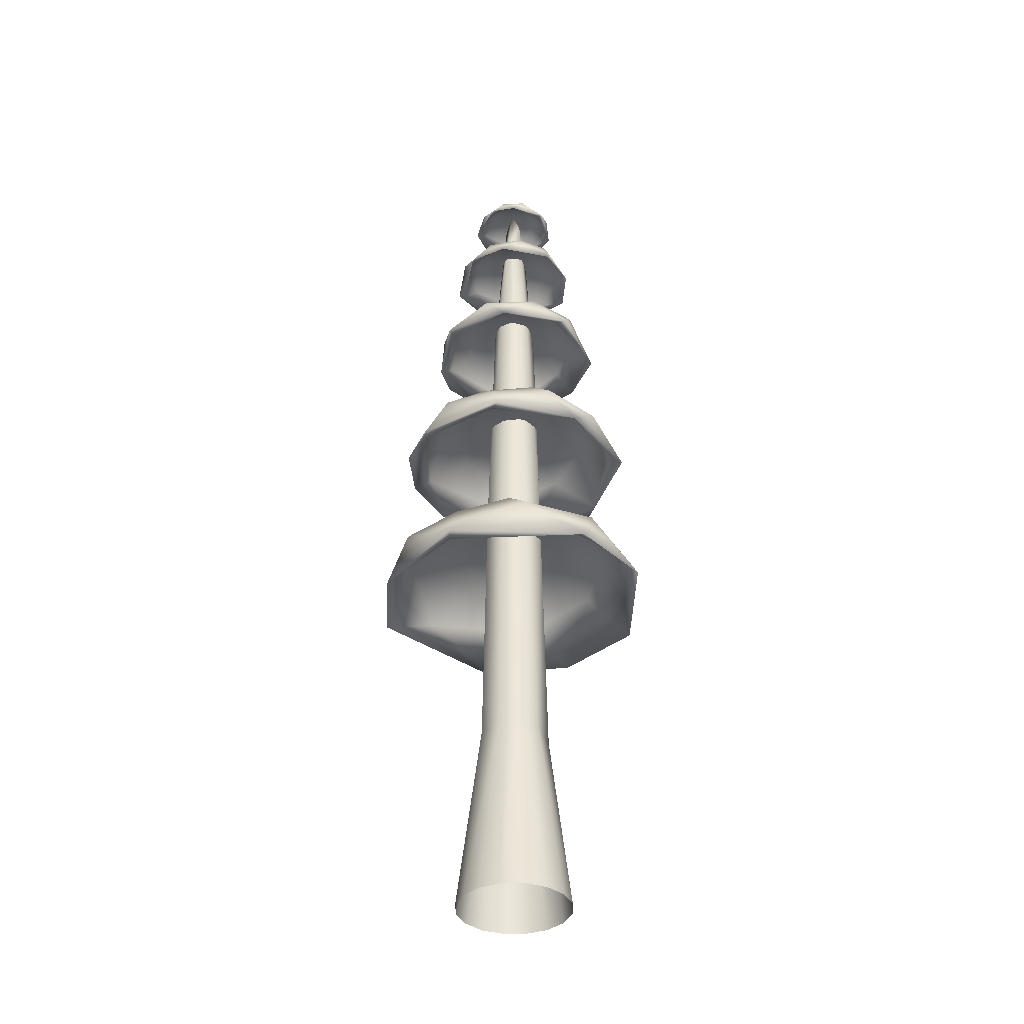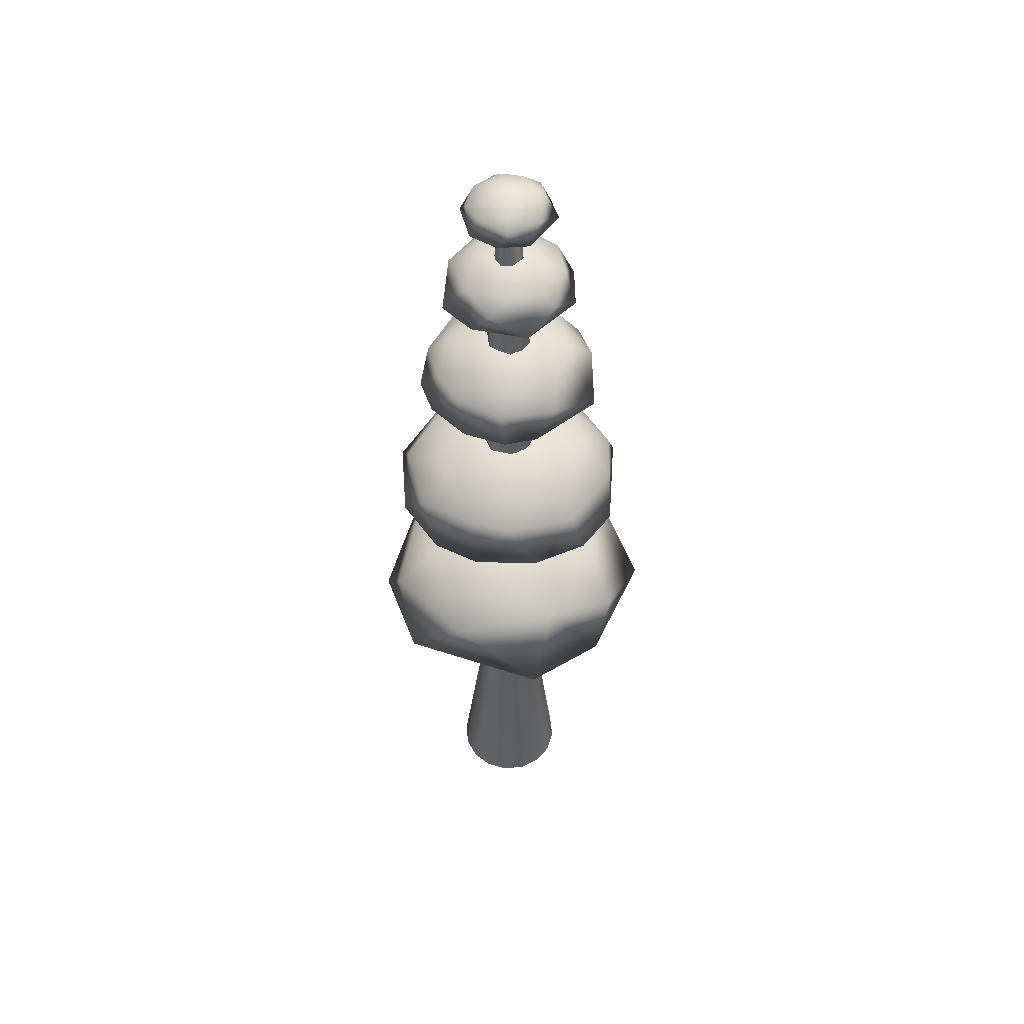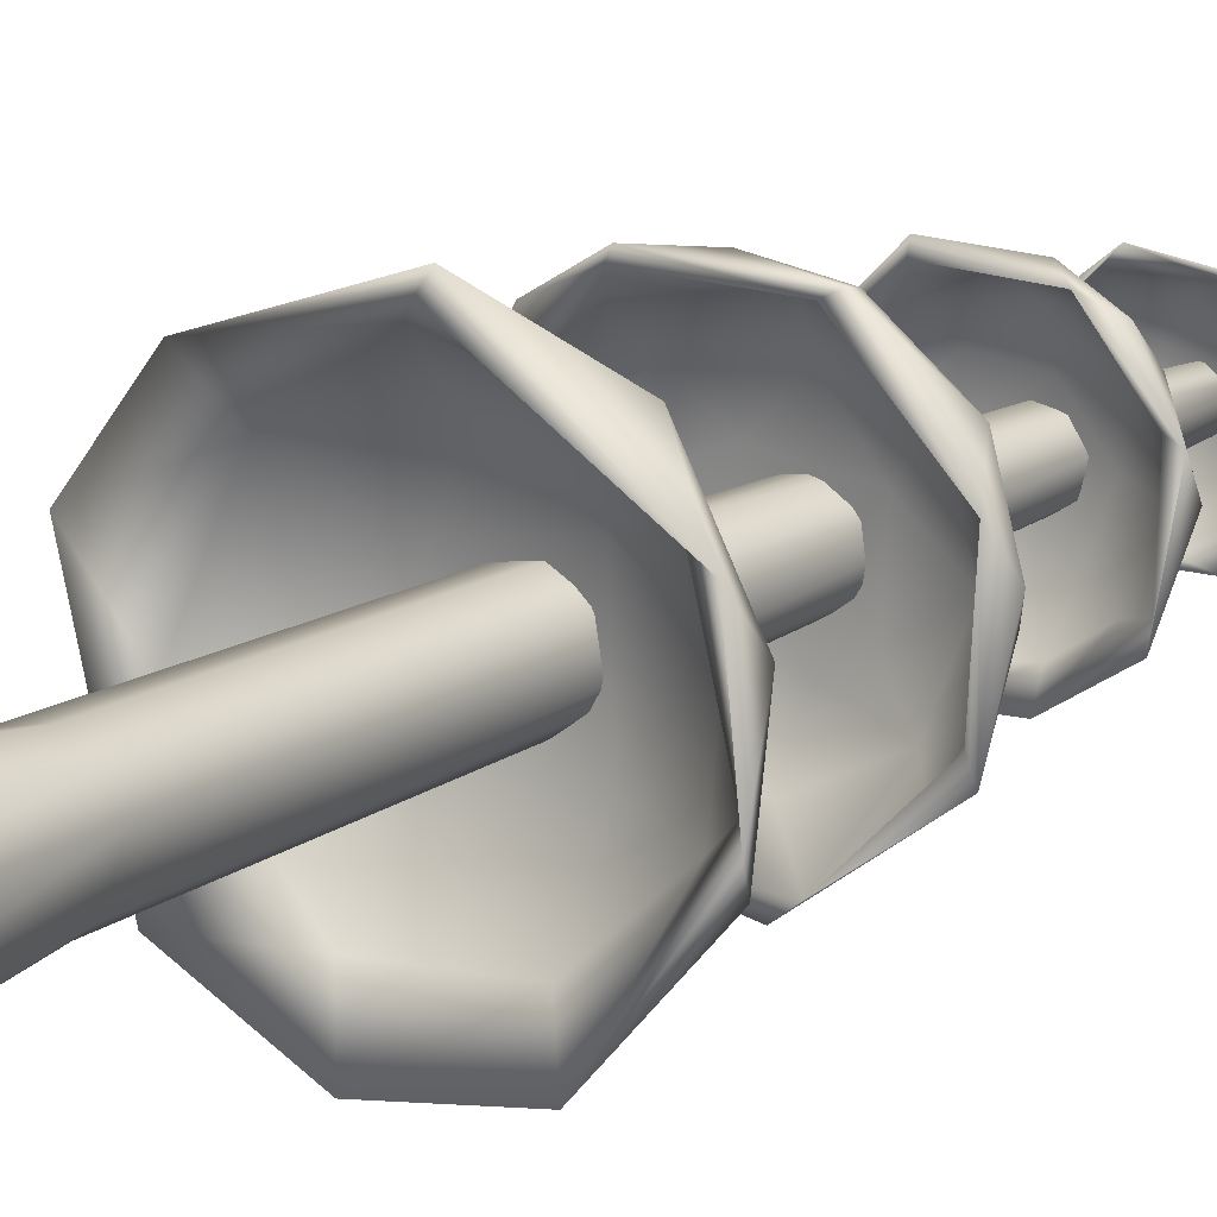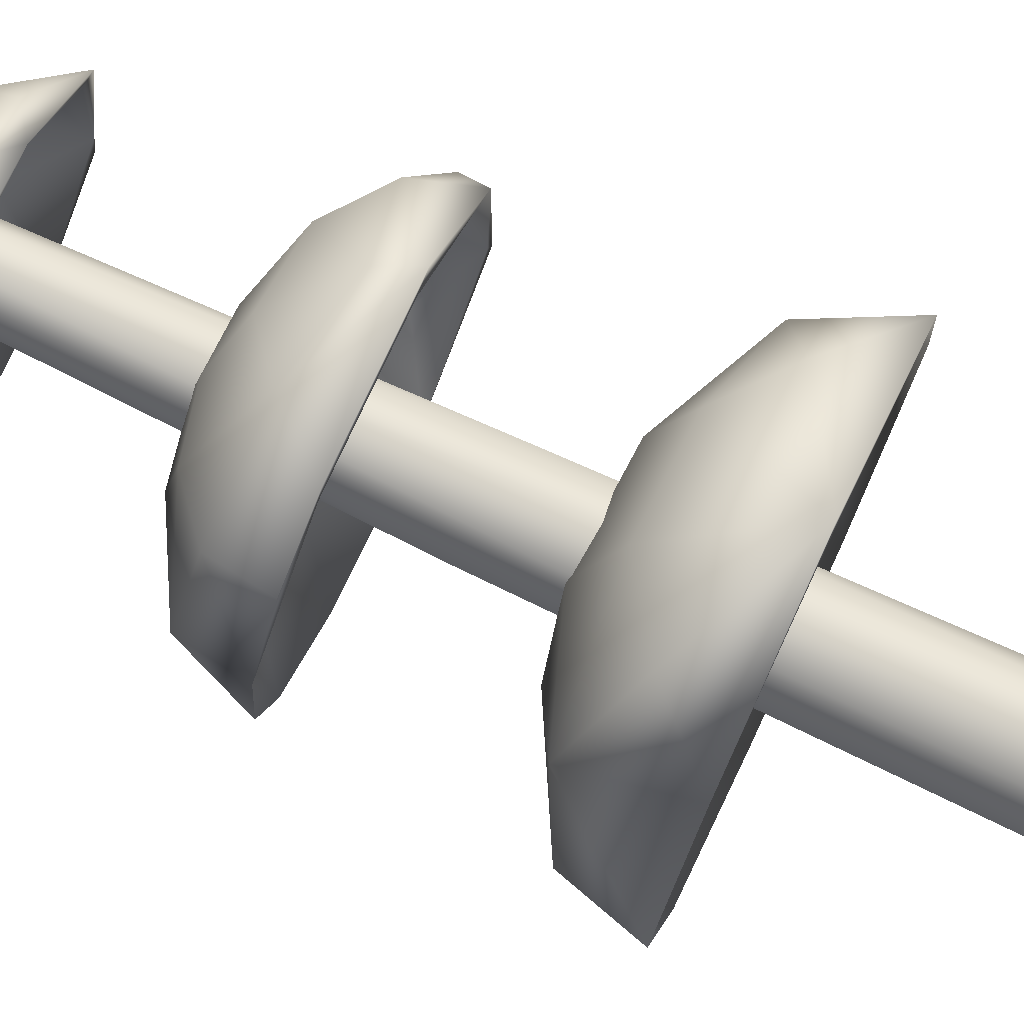
<metadata>
{"format":"obj","ext":"obj","renderer":"f3d","projection":"perspective","resolution":1024,"background":"white","views":[{"elev":-37.5,"azim":34.8,"up":"+Y"},{"elev":52.4,"azim":-84.3,"up":"+Y"},{"elev":15.6,"azim":36.0,"up":"+Z"},{"elev":78.8,"azim":-65.1,"up":"+Z"}]}
</metadata>
<code>
o Leaves1
v -0.4378 13.76 0.04302
v -0.6484 13.43 -0.07819
v -0.1231 13.85 -0.04818
v -0.4617 13.43 -0.466
v -0.4216 13.69 -0.3506
v -0.1889 13.82 -0.2173
v -0.1273 13.66 -0.5623
v 0.05532 13.43 -0.6575
v 0.2313 13.69 -0.4833
v 0.4389 13.43 -0.5039
v 0.1541 13.83 -0.1791
v 0.4454 13.74 -0.1303
v 0.5672 13.6 -0.2433
v 0.6802 13.43 0.08611
v 0.4127 13.75 0.1589
v 0.4673 13.61 0.3888
v 0.3694 13.43 0.5305
v 0.06632 13.85 0.1123
v 0.1327 13.73 0.4849
v 0.0128 13.43 0.6768
v -0.3351 13.66 0.4703
v -0.1697 13.82 0.2153
v -0.5991 13.61 0.06158
v -0.1877 13.79 0.03091
v -0.4287 13.66 -0.2548
v -0.1394 13.79 -0.2113
v -0.1208 13.69 -0.4385
v 0.03721 13.56 -0.5656
v 0.1963 13.73 -0.3592
v 0.4384 13.69 -0.1208
v 0.526 13.54 -0.2947
v 0.2354 13.79 -0.09723
v 0.6118 13.43 0.1092
v 0.3195 13.74 0.1863
v 0.4728 13.61 0.2232
v 0.02614 13.82 0.000418
v 0.128 13.63 0.4902
v 0.08554 13.79 0.2195
v -0.2381 13.55 0.492
v -0.24 13.74 0.3113
v -0.5371 13.61 0.08787
v -0.5688 13.43 0.3459
v -0.501 6.19 -1.282
v -0.3149 5.182 -2.019
v 0.04054 6.473 -0.4117
v 1.011 5.183 -1.786
v 0.6978 5.984 -1.567
v 0.4938 6.388 -0.7532
v 1.585 5.881 -0.8605
v 2.027 5.183 -0.3914
v 1.651 5.976 0.2862
v 1.89 5.184 0.8938
v 0.6701 6.435 0.312
v 0.7704 6.148 1.23
v 1.214 5.712 1.501
v 0.3179 5.185 2.121
v -0.1282 6.178 1.377
v -0.774 5.749 1.737
v -1.284 5.181 1.562
v -0.2818 6.487 0.295
v -1.347 6.103 0.811
v -2.027 5.182 0.6128
v -1.7 5.901 -0.6097
v -0.7921 6.399 -0.3282
v -0.6938 5.747 -1.752
v -0.3055 6.326 -0.5251
v 0.4034 5.941 -1.507
v 0.518 6.284 -0.5989
v 1.218 6.051 -0.7358
v 1.719 5.606 -0.3495
v 1.248 6.148 0.2863
v 0.7358 6.048 1.218
v 1.334 5.559 1.334
v 0.4925 6.277 0.6262
v 0.1906 5.18 1.935
v -0.2897 6.195 1.12
v -0.316 5.772 1.658
v 0.02091 6.39 0.07906
v -1.345 5.861 0.9359
v -0.5882 6.29 0.4438
v -1.73 5.606 -0.3023
v -1.141 6.189 -0.4583
v -0.8023 5.798 -1.559
v -1.524 5.182 -1.419
v 0.07578 10.87 -0.8691
v 0.3889 10.24 -1.236
v 0.1388 11.05 -0.2225
v 0.3856 10.99 -0.4377
v 0.7708 10.61 -0.8972
v 1.092 10.24 -0.7799
v 0.8362 10.81 -0.4882
v 0.5972 10.98 -0.06957
v 1.143 10.68 -0.04317
v 1.298 10.24 0.3697
v 0.4967 10.98 0.3604
v 0.8579 10.74 0.6272
v 0.836 10.43 0.9634
v 0.5803 10.23 1.124
v 0.1393 11.05 0.3174
v 0.09166 10.85 0.9158
v 0.2675 10.57 1.194
v -0.4159 10.24 1.295
v -0.4603 10.87 0.7465
v -0.4111 11.01 0.2858
v -0.9284 10.6 0.7692
v -1.169 10.24 0.5266
v -0.1733 11.07 0.02255
v -1.321 10.24 0.07975
v -0.8135 10.9 0.09583
v -1.169 10.63 0.01438
v -1.18 10.24 -0.5178
v -0.9088 10.69 -0.671
v -0.7587 10.24 -1.043
v -0.5256 10.7 -0.9662
v -0.3578 11.01 -0.4093
v 0.09843 10.59 -1.19
v -0.02592 10.9 -0.3843
v 0.6531 10.68 -0.7427
v 1.122 10.24 -0.5651
v 0.4101 10.85 -0.3263
v 0.519 10.85 0.01069
v 0.8988 10.73 -0.07564
v 1.094 10.51 0.3293
v 1.153 10.23 0.4359
v 0.6286 10.81 0.5137
v 0.5838 10.47 1.015
v 0.07563 10.74 0.8988
v 0.03485 10.48 1.155
v 0.1037 10.86 0.4943
v -0.4359 10.23 1.153
v 0.08448 10.93 0.1271
v -0.4796 10.84 0.555
v -0.6171 10.61 0.8597
v -1.145 10.49 0.2129
v -0.1323 10.93 -0.02727
v -0.8988 10.74 0.07563
v -0.4591 10.87 0.08672
v -0.6365 10.84 -0.3433
v -0.9019 10.49 -0.679
v -0.4532 10.81 -0.6992
v -0.2535 10.56 -1.095
v 0.2023 10.65 -1.051
v -0.2844 10.24 -1.269
f 2 5 4
f 4 7 8
f 6 7 5
f 3 18 11
f 11 9 7
f 7 9 8
f 9 10 8
f 9 11 12
f 9 12 13
f 9 13 10
f 10 13 14
f 12 11 15
f 12 14 13
f 15 16 14
f 14 16 17
f 18 19 15
f 19 20 17
f 28 10 31
f 22 1 21
f 42 23 2
f 3 6 22
f 23 1 5
f 2 25 41
f 4 25 2
f 4 27 25
f 28 27 4
f 8 28 4
f 27 29 26
f 31 30 29
f 33 31 10
f 35 30 31
f 30 34 32
f 33 17 35
f 37 40 38
f 42 41 39
f 41 24 40
f 2 41 42
f 14 33 10
f 17 33 14
f 1 6 5
f 4 5 7
f 6 3 11
f 6 11 7
f 14 12 15
f 11 18 15
f 15 19 16
f 16 19 17
f 18 22 19
f 19 22 21
f 20 19 21
f 20 21 42
f 18 3 22
f 21 1 23
f 42 21 23
f 1 22 6
f 2 23 5
f 26 36 24
f 25 27 26
f 27 28 29
f 26 32 36
f 29 32 26
f 28 31 29
f 37 20 39
f 29 30 32
f 31 33 35
f 30 35 34
f 32 38 36
f 34 38 32
f 35 37 34
f 17 37 35
f 37 38 34
f 24 25 26
f 37 39 40
f 38 24 36
f 40 24 38
f 20 42 39
f 39 41 40
f 28 8 10
f 37 17 20
f 24 41 25
f 44 47 46
f 46 49 50
f 48 49 47
f 45 60 53
f 53 51 49
f 49 51 50
f 51 52 50
f 51 53 54
f 51 54 55
f 51 55 52
f 52 55 56
f 54 53 57
f 54 56 55
f 57 58 56
f 56 58 59
f 60 61 57
f 61 62 59
f 70 52 73
f 64 43 63
f 84 65 44
f 45 48 64
f 65 43 47
f 44 67 83
f 46 67 44
f 46 69 67
f 70 69 46
f 50 70 46
f 69 71 68
f 73 72 71
f 75 73 52
f 77 72 73
f 72 76 74
f 75 59 77
f 79 82 80
f 84 83 81
f 83 66 82
f 44 83 84
f 56 75 52
f 59 75 56
f 43 48 47
f 46 47 49
f 48 45 53
f 48 53 49
f 56 54 57
f 53 60 57
f 57 61 58
f 58 61 59
f 60 64 61
f 61 64 63
f 62 61 63
f 62 63 84
f 60 45 64
f 63 43 65
f 84 63 65
f 43 64 48
f 44 65 47
f 68 78 66
f 67 69 68
f 69 70 71
f 68 74 78
f 71 74 68
f 70 73 71
f 79 62 81
f 71 72 74
f 73 75 77
f 72 77 76
f 74 80 78
f 76 80 74
f 77 79 76
f 59 79 77
f 79 80 76
f 66 67 68
f 79 81 82
f 80 66 78
f 82 66 80
f 62 84 81
f 81 83 82
f 70 50 52
f 79 59 62
f 66 83 67
f 86 89 90
f 87 92 88
f 91 93 89
f 90 93 94
f 92 93 91
f 87 107 99
f 99 95 92
f 95 96 93
f 93 96 94
f 96 97 94
f 94 97 98
f 96 95 100
f 96 100 101
f 96 101 97
f 99 100 95
f 98 101 102
f 100 99 103
f 100 102 101
f 107 104 99
f 103 105 102
f 102 105 106
f 104 109 103
f 109 110 105
f 110 108 106
f 107 115 104
f 108 110 111
f 109 112 110
f 115 114 112
f 115 85 114
f 113 114 143
f 143 116 86
f 87 88 115
f 116 85 89
f 86 118 142
f 119 118 86
f 117 131 135
f 119 122 118
f 123 122 119
f 124 123 119
f 126 124 98
f 122 125 121
f 126 127 125
f 128 127 126
f 130 128 98
f 133 127 128
f 127 132 129
f 130 106 133
f 134 136 133
f 136 138 137
f 139 136 134
f 140 138 139
f 113 141 139
f 142 117 140
f 141 142 140
f 86 142 143
f 94 119 90
f 94 124 119
f 98 124 94
f 102 130 98
f 106 130 102
f 108 111 106
f 85 88 91
f 85 91 89
f 88 92 91
f 90 89 93
f 92 87 99
f 92 95 93
f 97 101 98
f 102 100 103
f 99 104 103
f 103 109 105
f 105 110 106
f 104 115 109
f 109 115 112
f 111 110 112
f 111 112 113
f 113 112 114
f 107 87 115
f 114 85 116
f 143 114 116
f 85 115 88
f 86 116 89
f 120 131 117
f 118 122 120
f 122 121 120
f 120 121 131
f 122 123 125
f 121 129 131
f 125 129 121
f 123 126 125
f 134 111 139
f 125 127 129
f 98 128 126
f 128 130 133
f 127 133 132
f 129 137 131
f 132 137 129
f 133 136 132
f 106 134 133
f 137 135 131
f 136 137 132
f 120 142 118
f 136 139 138
f 137 117 135
f 138 117 137
f 111 113 139
f 138 140 117
f 139 141 140
f 113 143 141
f 143 142 141
f 90 119 86
f 126 123 124
f 134 106 111
f 120 117 142
o Leaves2
v -0.7116 8.667 -0.9091
v -0.7397 7.821 -1.546
v -0.06666 8.905 -0.3406
v -0.02233 8.817 -0.7716
v -0.06467 8.322 -1.564
v 0.3517 7.822 -1.74
v 0.368 8.584 -1.227
v 0.5149 8.804 -0.6067
v 1.066 8.408 -1.074
v 1.59 7.823 -0.8148
v 0.806 8.804 -0.0999
v 1.396 8.487 -0.1681
v 1.679 8.079 0.1769
v 1.577 7.82 0.5635
v 0.4214 8.894 0.1812
v 0.9158 8.631 0.8031
v 1.338 8.265 0.9138
v 0.7869 7.821 1.596
v 0.6551 8.148 1.519
v 0.229 8.657 1.138
v -0.1395 8.845 0.6478
v -0.2033 8.297 1.583
v -0.6051 7.822 1.639
v -0.1473 8.921 0.1784
v -1.206 7.822 1.27
v -0.7004 8.701 0.8275
v -1.118 8.344 1.07
v -1.609 7.821 0.5651
v -1.485 8.421 0.1717
v -1.676 7.821 -0.3234
v -1.381 8.434 -0.4599
v -0.7157 8.843 -0.0728
v -0.9799 8.295 -1.24
v -0.3261 8.658 -0.2254
v -0.03906 8.447 -1.308
v 0.5752 7.824 -1.56
v 0.102 8.587 -0.686
v 1.086 8.142 -1.077
v 0.5117 8.587 -0.4584
v 0.8011 8.502 -0.8849
v 1.441 8.227 -0.3963
v 1.509 7.819 -0.6196
v 1.072 8.617 -0.0708
v 1.481 8.126 0.4543
v 0.8849 8.51 0.8011
v 1.077 8.142 1.086
v 0.5468 8.6 0.3845
v 0.6196 7.819 1.509
v 0.1965 8.684 0.04663
v 0.03723 8.643 0.97
v 0.171 8.322 1.439
v -0.9156 8.16 1.24
v -0.1526 8.681 0.0931
v -0.6596 7.82 1.524
v -0.8011 8.523 0.8849
v -0.3658 8.611 0.4985
v -0.9258 8.646 0.2428
v -1.54 8.175 0.2135
v -1.07 8.611 -0.267
v -1.234 8.253 -0.8299
v -0.3999 8.659 -0.5634
v -0.7534 8.371 -1.199
v -1.421 7.821 -0.9704
v 0.5338 12.54 -0.3624
v 0.8902 12.07 -0.354
v 0.1924 12.67 -0.02429
v 0.9216 12.07 0.2766
v 0.789 12.44 0.1561
v 0.3958 12.63 0.1474
v 0.5583 12.4 0.6351
v 0.3898 12.07 0.8859
v 0.04093 12.44 0.7849
v -0.2121 12.07 0.957
v -0.07294 12.66 0.3388
v -0.4824 12.52 0.4803
v -0.5601 12.32 0.7112
v -0.9367 12.07 0.366
v -0.6431 12.54 0.08465
v -0.8747 12.33 -0.1732
v -0.8479 12.07 -0.4244
v -0.1642 12.68 -0.09815
v -0.511 12.5 -0.5317
v -0.4911 12.07 -0.863
v 0.1019 12.41 -0.8409
v 0.06765 12.64 -0.3963
v 0.7287 12.33 -0.4995
v 0.2083 12.6 -0.1943
v 0.731 12.41 0.0277
v 0.3277 12.58 0.1746
v 0.4631 12.46 0.4801
v 0.3073 12.25 0.7704
v -0.001065 12.5 0.6004
v -0.4802 12.45 0.4631
v -0.471 12.24 0.7485
v -0.2351 12.58 0.2903
v -0.8648 12.07 0.2884
v -0.5423 12.52 -0.01592
v -0.7779 12.33 0.06682
v -0.03397 12.63 0.01779
v -0.5285 12.37 -0.5535
v -0.2641 12.59 -0.2228
v -0.01844 12.25 -0.8149
v 0.09088 12.52 -0.5693
v 0.6236 12.34 -0.5103
v 0.4902 12.07 -0.8445
f 145 148 149
f 146 151 147
f 150 152 148
f 149 152 153
f 151 152 150
f 146 167 158
f 158 154 151
f 154 155 152
f 152 155 153
f 155 156 153
f 153 156 157
f 155 154 159
f 155 159 160
f 155 160 156
f 158 159 154
f 157 160 161
f 159 158 163
f 159 162 160
f 167 164 158
f 163 165 162
f 161 165 166
f 164 169 163
f 169 170 165
f 170 168 166
f 167 175 164
f 168 170 171
f 169 172 170
f 184 157 187
f 175 174 172
f 175 144 174
f 173 174 206
f 206 176 145
f 146 147 175
f 176 144 148
f 145 178 205
f 179 178 145
f 177 192 196
f 179 183 178
f 181 183 179
f 185 181 179
f 184 183 181
f 183 186 182
f 187 188 186
f 189 188 187
f 191 189 157
f 194 188 189
f 188 193 190
f 191 197 194
f 195 198 194
f 198 200 199
f 201 198 195
f 202 200 201
f 173 203 201
f 205 204 202
f 203 205 202
f 145 205 206
f 153 179 149
f 153 185 179
f 157 185 153
f 161 191 157
f 168 197 166
f 168 171 197
f 144 147 150
f 144 150 148
f 147 151 150
f 149 148 152
f 151 146 158
f 151 154 152
f 156 160 157
f 161 160 162
f 162 159 163
f 158 164 163
f 161 162 165
f 163 169 165
f 165 170 166
f 164 175 169
f 169 175 172
f 171 170 172
f 171 172 173
f 173 172 174
f 167 146 175
f 174 144 176
f 206 174 176
f 144 175 147
f 145 176 148
f 204 180 177
f 180 192 177
f 178 183 180
f 183 182 180
f 180 182 192
f 181 185 184
f 183 184 186
f 182 190 192
f 186 190 182
f 184 187 186
f 195 171 201
f 186 188 190
f 157 189 187
f 189 191 194
f 188 194 193
f 190 199 192
f 193 199 190
f 194 198 193
f 197 195 194
f 199 196 192
f 198 199 193
f 204 178 180
f 198 201 200
f 199 177 196
f 200 177 199
f 171 173 201
f 200 202 177
f 201 203 202
f 173 206 203
f 202 204 177
f 206 205 203
f 191 166 197
f 149 179 145
f 184 185 157
f 195 197 171
f 204 205 178
f 191 161 166
f 208 211 210
f 210 213 214
f 212 213 211
f 209 224 217
f 217 215 213
f 213 215 214
f 215 216 214
f 215 217 218
f 215 218 219
f 215 219 216
f 216 219 220
f 218 217 221
f 218 220 219
f 221 222 220
f 220 222 223
f 224 225 221
f 225 226 223
f 234 216 237
f 228 207 227
f 248 229 208
f 209 212 228
f 229 207 211
f 208 231 247
f 210 231 208
f 210 233 231
f 234 233 210
f 214 234 210
f 233 235 232
f 237 236 235
f 239 237 216
f 241 236 237
f 236 240 238
f 239 223 241
f 243 246 244
f 248 247 245
f 247 230 246
f 208 247 248
f 220 239 216
f 223 239 220
f 207 212 211
f 210 211 213
f 212 209 217
f 212 217 213
f 220 218 221
f 217 224 221
f 221 225 222
f 222 225 223
f 224 228 225
f 225 228 227
f 226 225 227
f 226 227 248
f 224 209 228
f 227 207 229
f 248 227 229
f 207 228 212
f 208 229 211
f 232 242 230
f 231 233 232
f 233 234 235
f 232 238 242
f 235 238 232
f 234 237 235
f 243 226 245
f 235 236 238
f 237 239 241
f 236 241 240
f 238 244 242
f 240 244 238
f 241 243 240
f 223 243 241
f 243 244 240
f 230 231 232
f 243 245 246
f 244 230 242
f 246 230 244
f 226 248 245
f 245 247 246
f 234 214 216
f 243 223 226
f 230 247 231
o Trunk
v 0.0589 11.04 -0.3111
v 0.08555 7.014 -0.4401
v 0.19 2.752 -0.4587
v 0.3165 0.05731 -0.7641
v 0.1429 12.51 -0.1781
v 0.5848 0.05731 -0.5848
v 0.2862 10.39 -0.1995
v 0.4086 2.702 -0.309
v 0.7641 0.05731 -0.3165
v 0.3031 11.19 0.06028
v 0.4394 7.014 -0.08939
v 0.8271 0.05731 -0
v 0.4925 2.776 0.1083
v 0.7641 0.05731 0.3165
v 0.1367 13.5 0.01597
v 0.3739 7.014 0.2475
v 0.3511 2.752 0.3511
v 0.5848 0.05731 0.5848
v 0.1829 10.95 0.2629
v 0.3165 0.05731 0.7641
v 0.08939 7.014 0.4394
v 0.08838 2.776 0.4965
v 0 0.05731 0.8271
v -0.002115 12.94 0.1933
v -0.05326 11.03 0.3126
v -0.3165 0.05731 0.7641
v -0.2249 10.85 0.2284
v -0.2458 6.795 0.3792
v -0.2886 2.776 0.4136
v -0.5848 0.05731 0.5848
v 0.004343 13.82 0.05677
v -0.1229 13.49 0.04539
v -0.4965 2.776 0.08838
v -0.7641 0.05731 0.3165
v -0.3053 11.12 0.0638
v -0.4358 7.187 0.09252
v -0.8271 0.05731 -0
v -0.1989 12.71 -0.0807
v -0.7641 0.05731 -0.3165
v -0.3441 8.287 -0.2407
v -0.442 2.716 -0.2584
v -0.5848 0.05731 -0.5848
v -0.0321 13.45 -0.1308
v -0.1783 11.04 -0.2616
v -0.1575 2.759 -0.4939
v -0.3165 0.05731 -0.7641
v 0 0.05731 -0.8271
f 253 249 291
f 250 251 293
f 263 253 291
f 279 263 291
f 256 251 250
f 255 250 249
f 259 256 255
f 263 258 255
f 264 261 259
f 267 264 258
f 272 267 263
f 272 273 267
f 273 269 267
f 280 272 279
f 275 276 273
f 280 283 275
f 286 283 280
f 288 284 283
f 289 281 284
f 279 291 280
f 286 292 288
f 293 289 288
f 291 292 286
f 254 251 256
f 250 255 256
f 257 261 260
f 253 255 249
f 256 257 254
f 253 263 255
f 259 261 256
f 262 265 266
f 255 258 259
f 261 262 260
f 258 264 259
f 279 272 263
f 263 267 258
f 264 265 261
f 265 269 270
f 267 269 264
f 265 268 266
f 270 276 277
f 270 271 268
f 273 276 269
f 270 274 271
f 275 272 280
f 277 278 274
f 284 275 283
f 276 281 277
f 277 282 278
f 285 289 287
f 281 285 282
f 284 288 289
f 290 293 294
f 280 291 286
f 286 288 283
f 289 290 287
f 295 251 252
f 292 250 293
f 292 293 288
f 293 295 294
f 291 249 292
f 254 252 251
f 257 256 261
f 262 261 265
f 265 264 269
f 265 270 268
f 270 269 276
f 270 277 274
f 275 273 272
f 284 276 275
f 276 284 281
f 277 281 282
f 285 281 289
f 290 289 293
f 295 293 251
f 292 249 250

</code>
